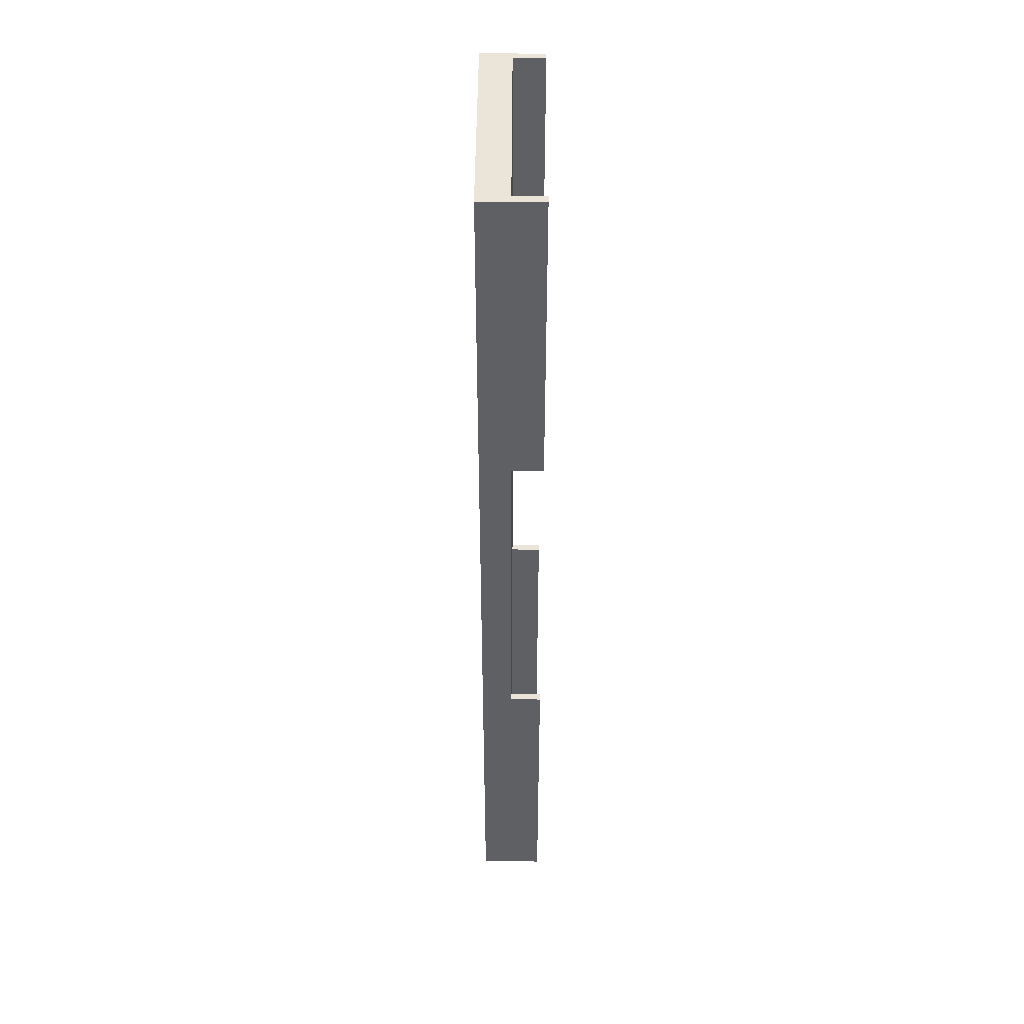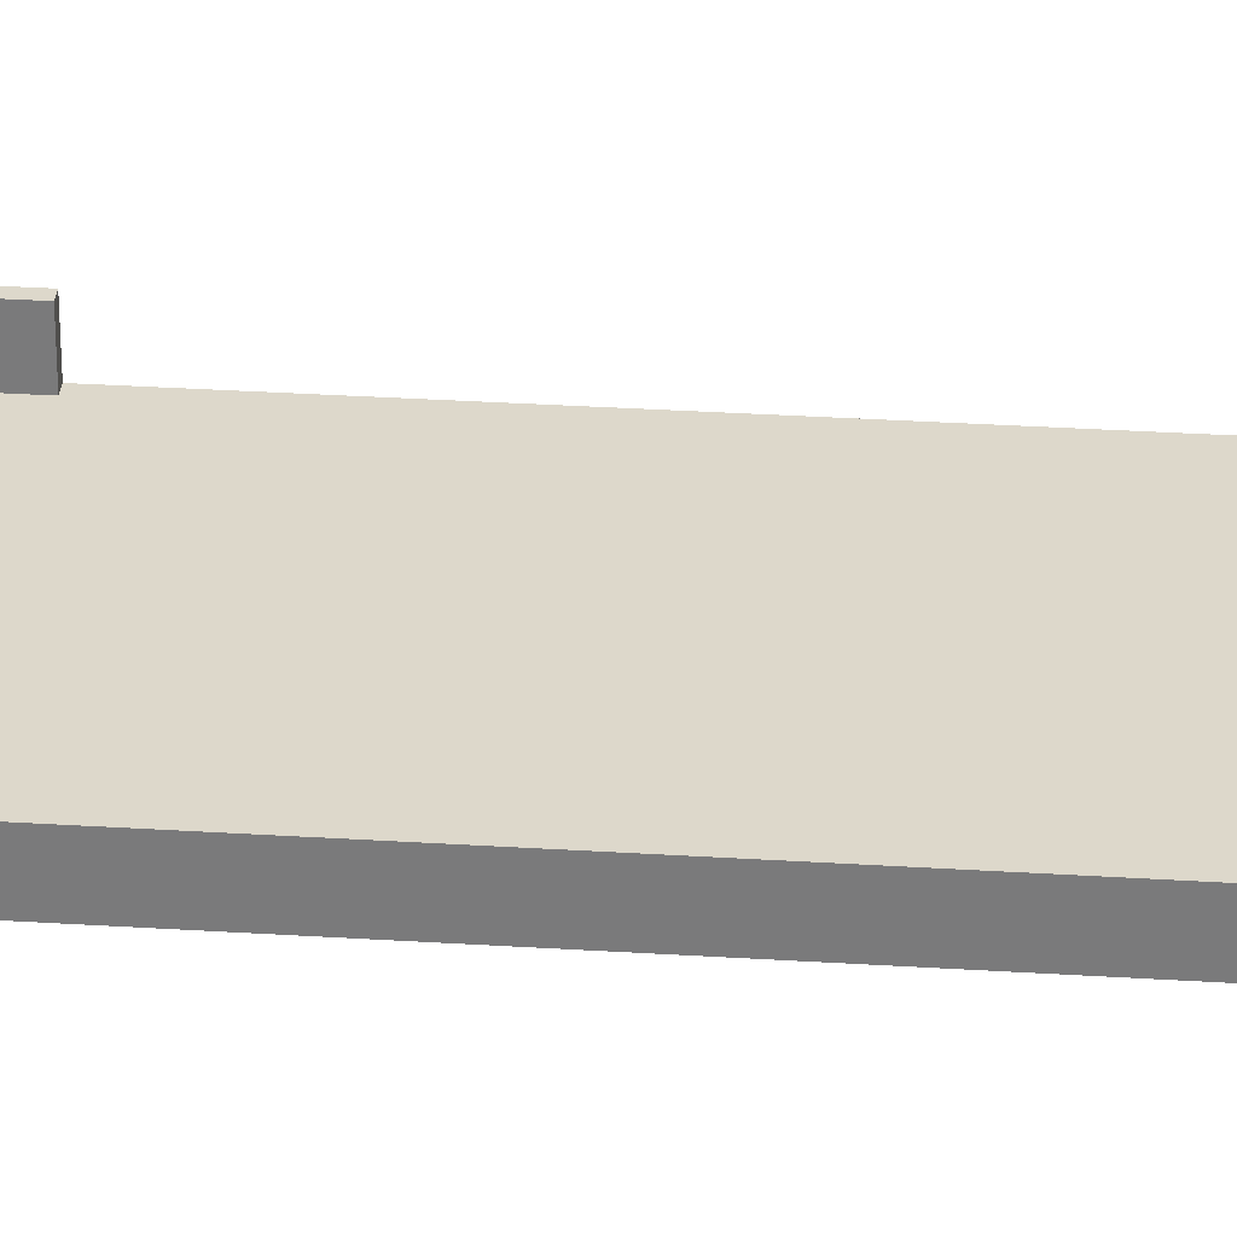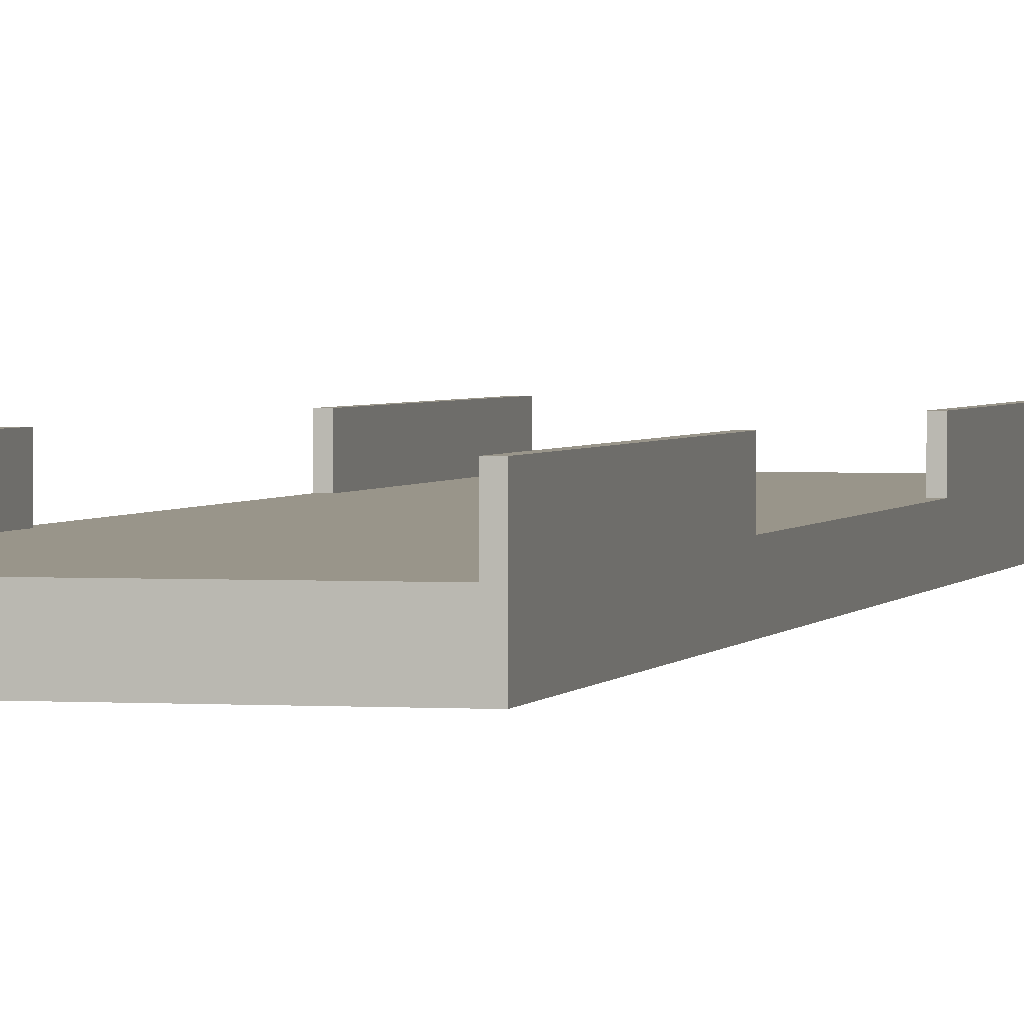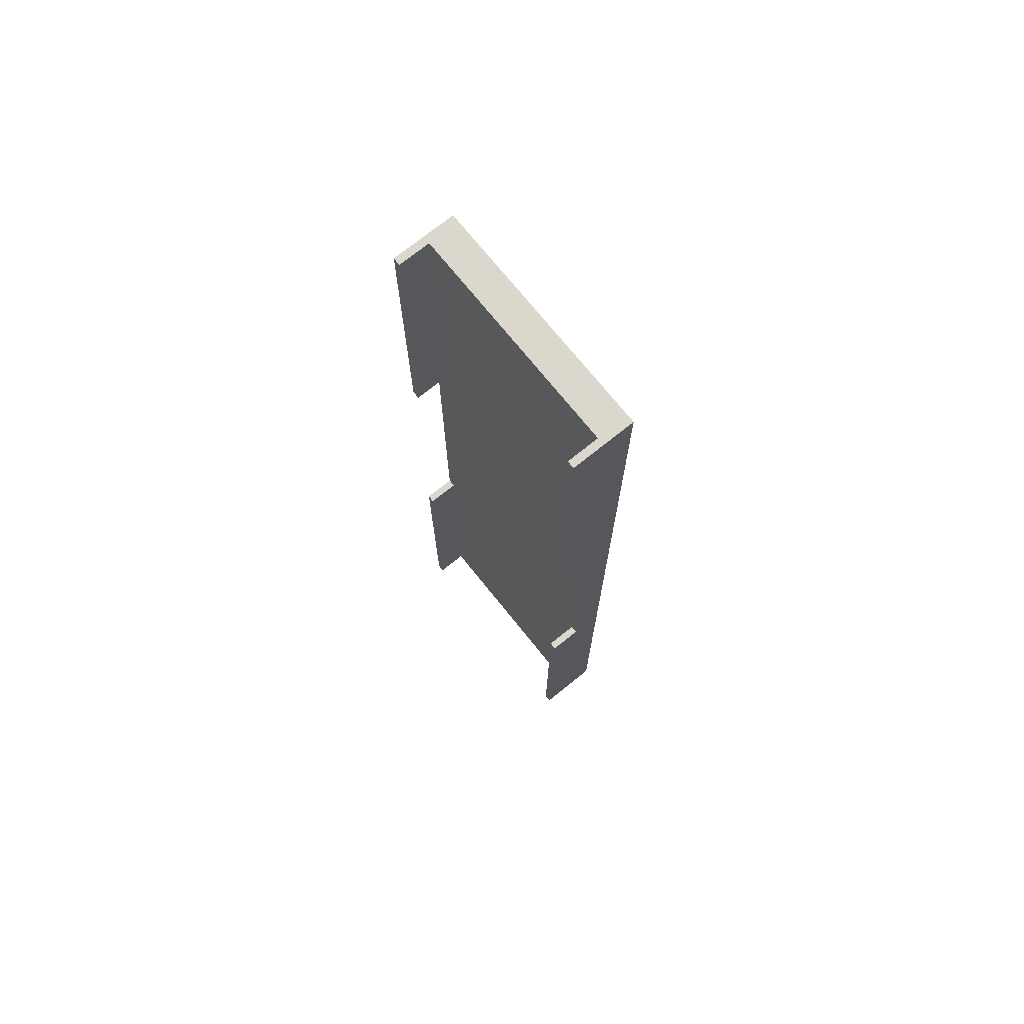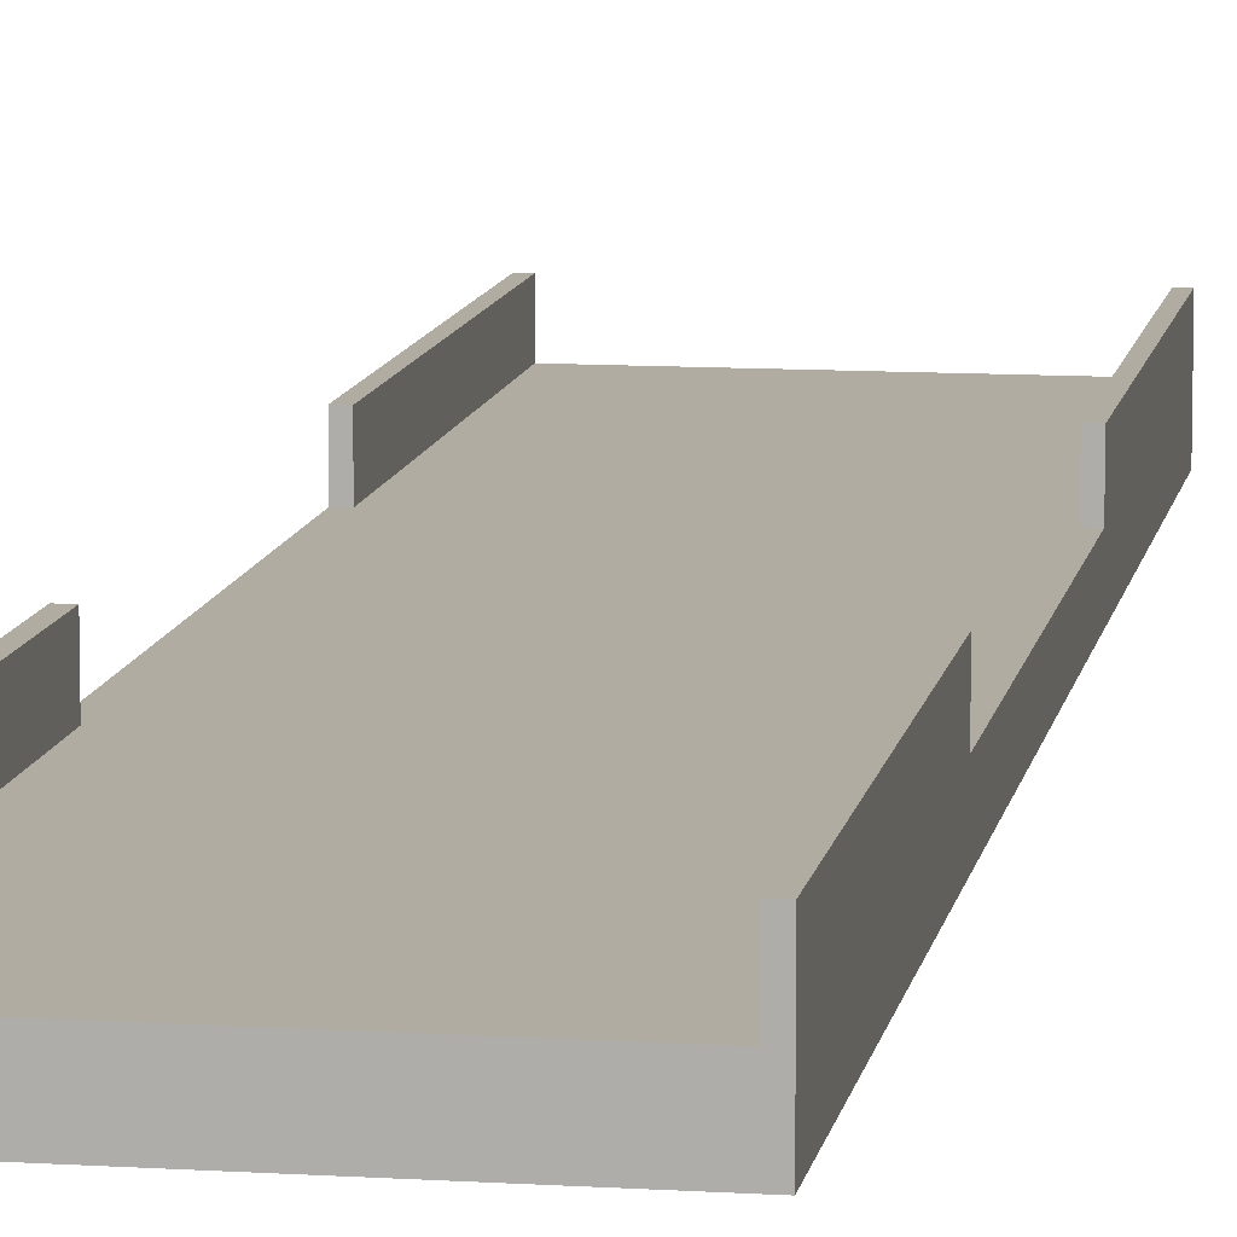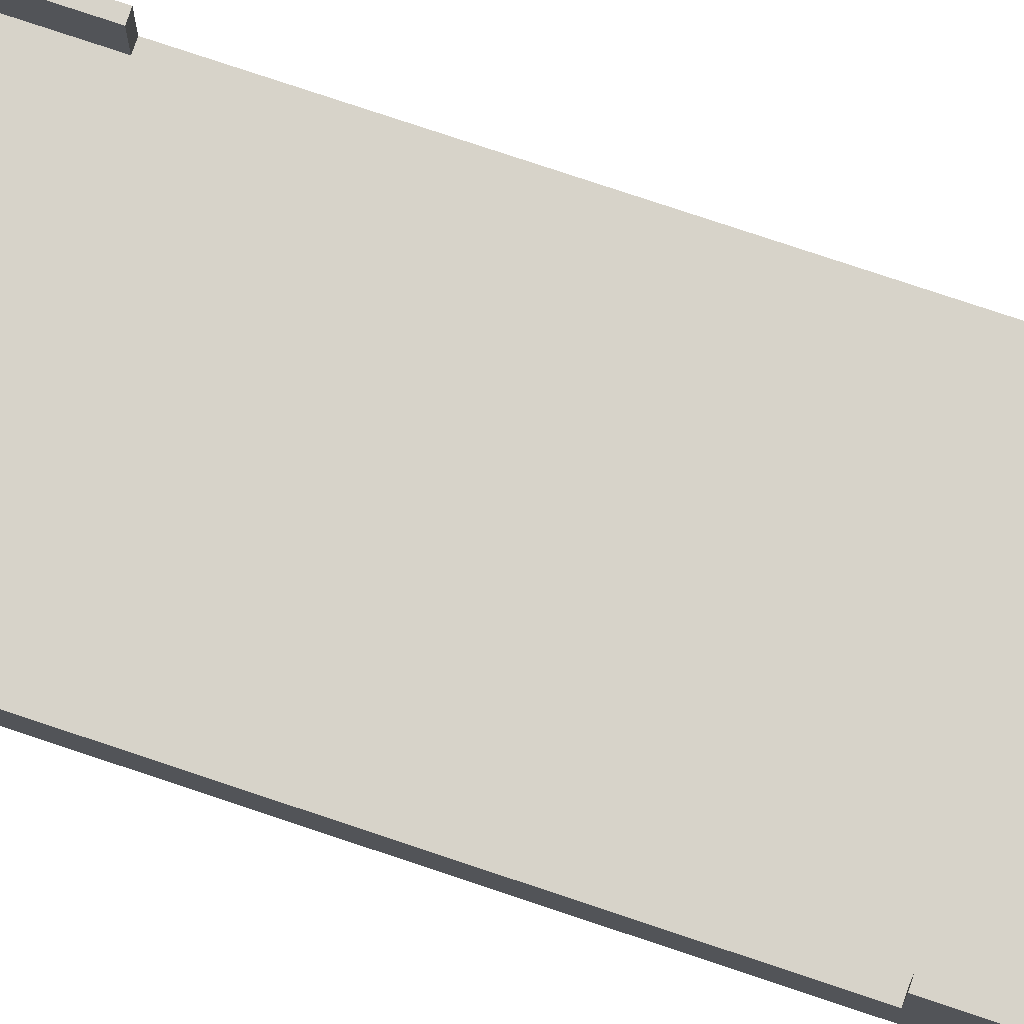
<metadata>
{"format":"obj","ext":"obj","renderer":"f3d","projection":"perspective","resolution":1024,"background":"white","views":[{"elev":45.1,"azim":90.3,"up":"+Z"},{"elev":31.2,"azim":-84.8,"up":"+Y"},{"elev":2.0,"azim":-166.3,"up":"+Y"},{"elev":73.1,"azim":-128.8,"up":"+Z"},{"elev":10.2,"azim":-170.6,"up":"+Y"},{"elev":76.1,"azim":108.6,"up":"+Y"}]}
</metadata>
<code>
g SeeSawPlank
v -0.9606 0.7351 3.84
v -0.9606 0.7351 1.28
v -0.9006 0.7351 1.28
v -0.9006 0.7351 3.84
v 0.8994 0.7351 1.28
v 0.9619 0.7351 1.28
v 0.9619 0.7351 3.84
v 0.8994 0.7351 3.84
v -0.9006 0.4791 1.28
v 0.8994 0.4791 3.84
v -0.9006 0.4791 3.84
v 0.8994 0.4791 1.28
v -0.9606 0.4791 -0.1401
v -0.9606 0.4791 1.28
v 0.9619 0.4791 -0.1401
v 0.9619 0.4791 1.28
v -0.9606 0.2231 3.84
v -0.9606 0.7351 3.84
v -0.9006 0.7351 3.84
v -0.9006 0.4791 3.84
v 0.9619 0.2231 3.84
v 0.8994 0.4791 3.84
v 0.9619 0.7351 3.84
v 0.8994 0.7351 3.84
v -0.9006 0.4791 3.84
v -0.9006 0.7351 3.84
v -0.9006 0.7351 1.28
v -0.9006 0.4791 1.28
v -0.9006 0.4791 1.28
v -0.9006 0.7351 1.28
v -0.9606 0.7351 1.28
v -0.9606 0.4791 1.28
v -0.9606 0.4791 1.28
v -0.9606 0.7351 1.28
v -0.9606 0.7351 3.84
v -0.9606 0.2231 3.84
v -0.9606 0.4791 -0.1401
v -0.9606 0.2231 -0.1401
v 0.8994 0.4791 1.28
v 0.8994 0.7351 1.28
v 0.8994 0.7351 3.84
v 0.8994 0.4791 3.84
v 0.9619 0.2231 3.84
v 0.9619 0.7351 3.84
v 0.9619 0.7351 1.28
v 0.9619 0.4791 1.28
v 0.9619 0.2231 -0.1401
v 0.9619 0.4791 -0.1401
v 0.9619 0.4791 1.28
v 0.9619 0.7351 1.28
v 0.8994 0.7351 1.28
v 0.8994 0.4791 1.28
v -0.9606 0.7351 -4.12
v -0.9006 0.7351 -4.12
v -0.9006 0.7351 -1.56
v -0.9606 0.7351 -1.56
v 0.8994 0.7351 -1.56
v 0.8994 0.7351 -4.12
v 0.9619 0.7351 -4.12
v 0.9619 0.7351 -1.56
v -0.9006 0.4791 -1.56
v -0.9006 0.4791 -4.12
v 0.8994 0.4791 -4.12
v 0.8994 0.4791 -1.56
v -0.9606 0.4791 -0.1401
v -0.9606 0.4791 -1.56
v 0.9619 0.4791 -0.1401
v 0.9619 0.4791 -1.56
v -0.9606 0.2231 -4.12
v -0.9006 0.7351 -4.12
v -0.9606 0.7351 -4.12
v -0.9006 0.4791 -4.12
v 0.9619 0.2231 -4.12
v 0.8994 0.4791 -4.12
v 0.9619 0.7351 -4.12
v 0.8994 0.7351 -4.12
v -0.9006 0.4791 -4.12
v -0.9006 0.4791 -1.56
v -0.9006 0.7351 -1.56
v -0.9006 0.7351 -4.12
v -0.9006 0.4791 -1.56
v -0.9606 0.4791 -1.56
v -0.9606 0.7351 -1.56
v -0.9006 0.7351 -1.56
v -0.9606 0.4791 -1.56
v -0.9606 0.7351 -4.12
v -0.9606 0.7351 -1.56
v -0.9606 0.2231 -4.12
v -0.9606 0.4791 -0.1401
v -0.9606 0.2231 -0.1401
v 0.8994 0.4791 -1.56
v 0.8994 0.4791 -4.12
v 0.8994 0.7351 -4.12
v 0.8994 0.7351 -1.56
v 0.9619 0.2231 -4.12
v 0.9619 0.7351 -1.56
v 0.9619 0.7351 -4.12
v 0.9619 0.4791 -1.56
v 0.9619 0.2231 -0.1401
v 0.9619 0.4791 -0.1401
v 0.9619 0.4791 -1.56
v 0.8994 0.4791 -1.56
v 0.8994 0.7351 -1.56
v 0.9619 0.7351 -1.56
g SeeSawPlank_0
f 3 2 1
f 4 3 1
f 7 6 5
f 8 7 5
f 11 10 9
f 10 12 9
f 9 12 13
f 9 13 14
f 12 15 13
f 12 16 15
f 19 18 17
f 20 19 17
f 17 21 20
f 21 22 20
f 21 23 22
f 23 24 22
f 27 26 25
f 28 27 25
f 31 30 29
f 32 31 29
f 35 34 33
f 36 35 33
f 36 33 37
f 38 36 37
f 41 40 39
f 42 41 39
f 45 44 43
f 46 45 43
f 43 47 46
f 47 48 46
f 51 50 49
f 52 51 49
f 55 54 53
f 56 55 53
f 59 58 57
f 60 59 57
f 63 62 61
f 64 63 61
f 64 61 65
f 65 61 66
f 67 64 65
f 68 64 67
f 71 70 69
f 70 72 69
f 73 69 72
f 74 73 72
f 75 73 74
f 76 75 74
f 79 78 77
f 80 79 77
f 83 82 81
f 84 83 81
f 87 86 85
f 86 88 85
f 85 88 89
f 88 90 89
f 93 92 91
f 94 93 91
f 97 96 95
f 96 98 95
f 99 95 98
f 100 99 98
f 103 102 101
f 104 103 101

</code>
